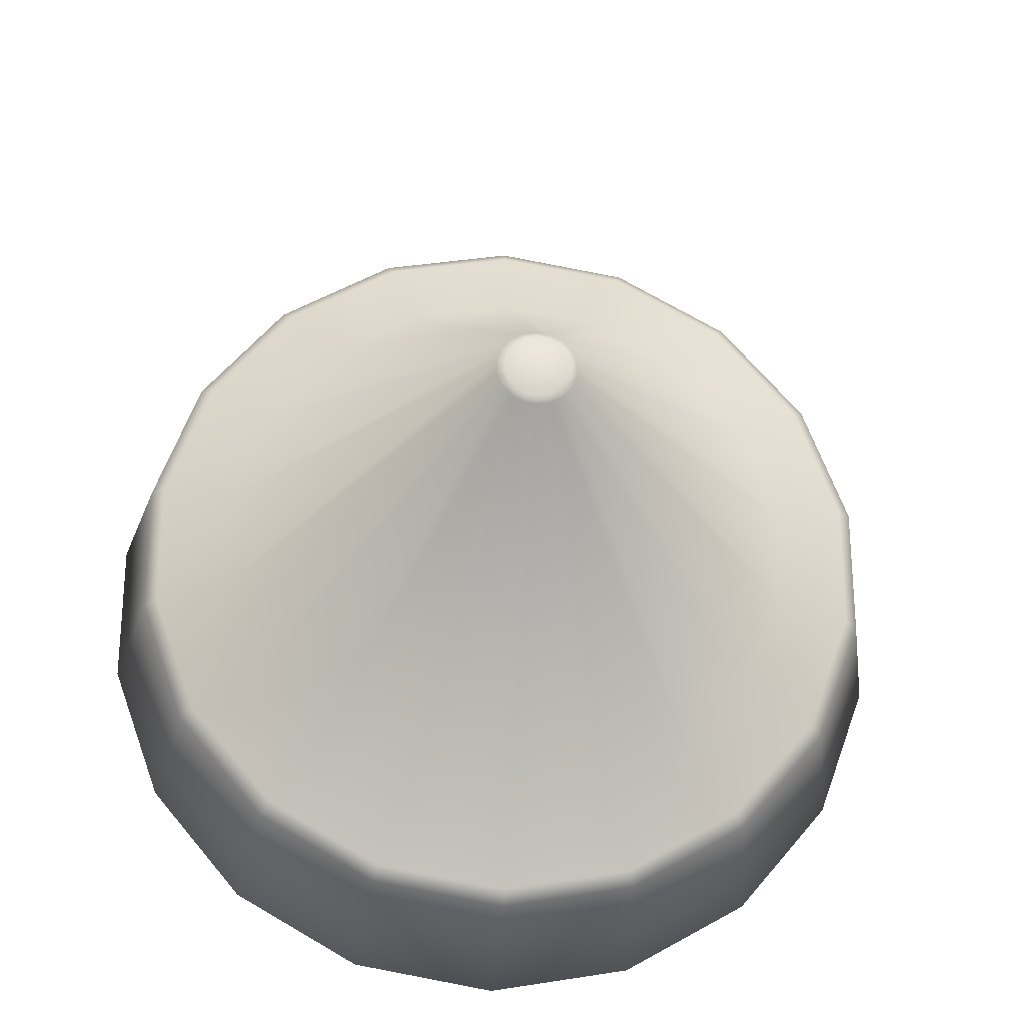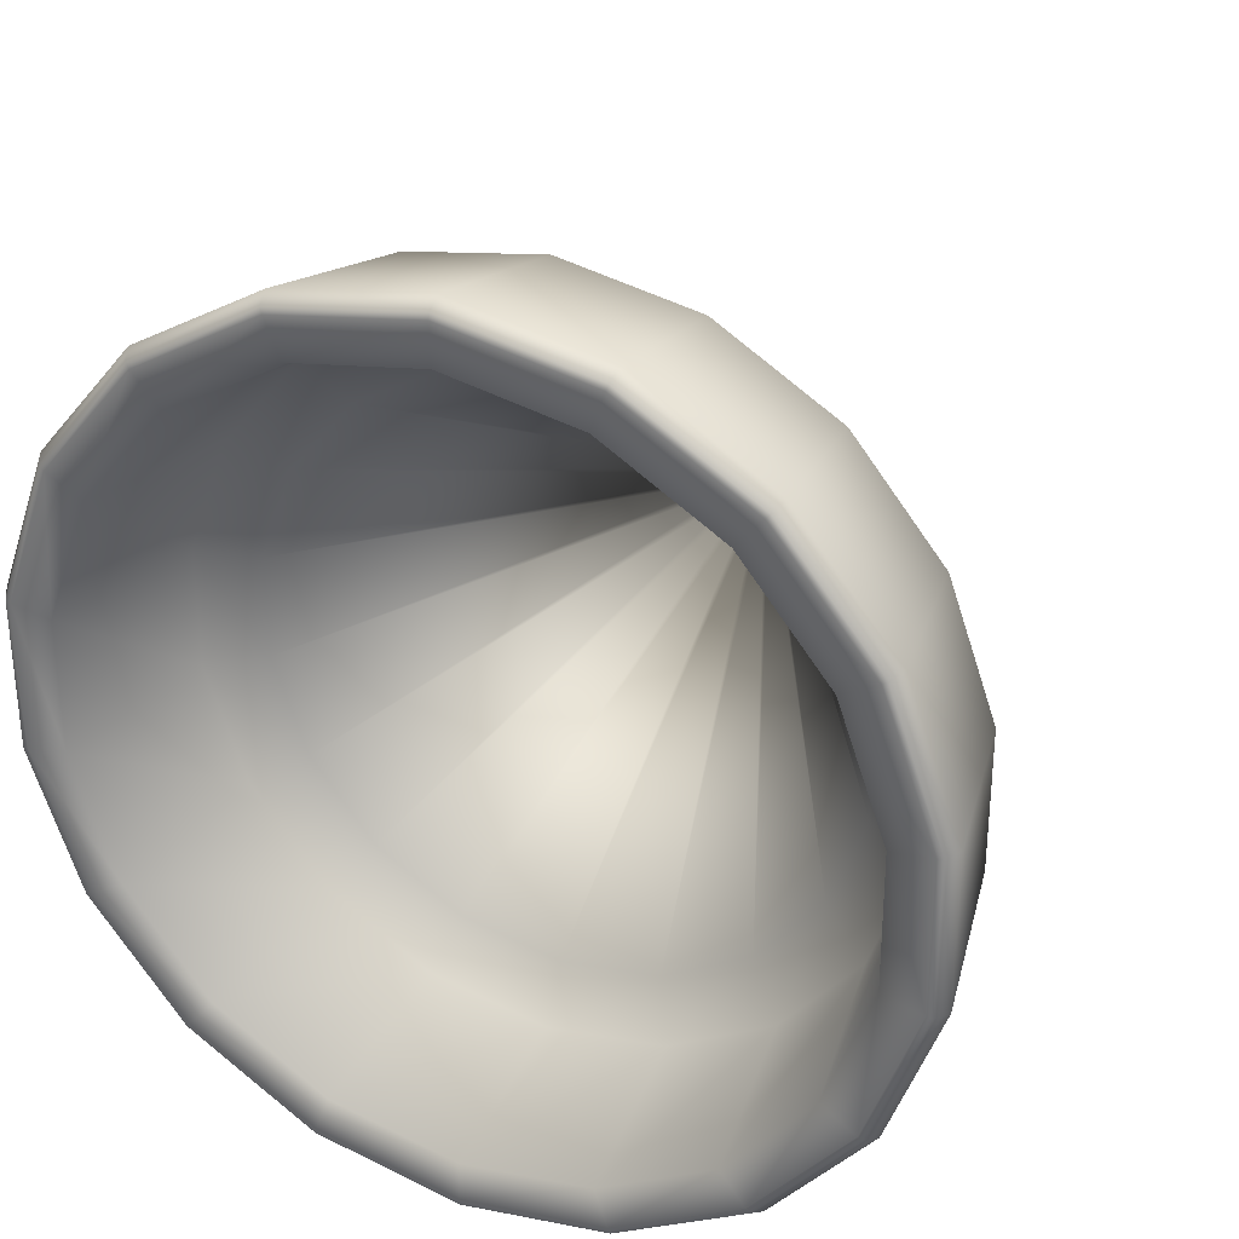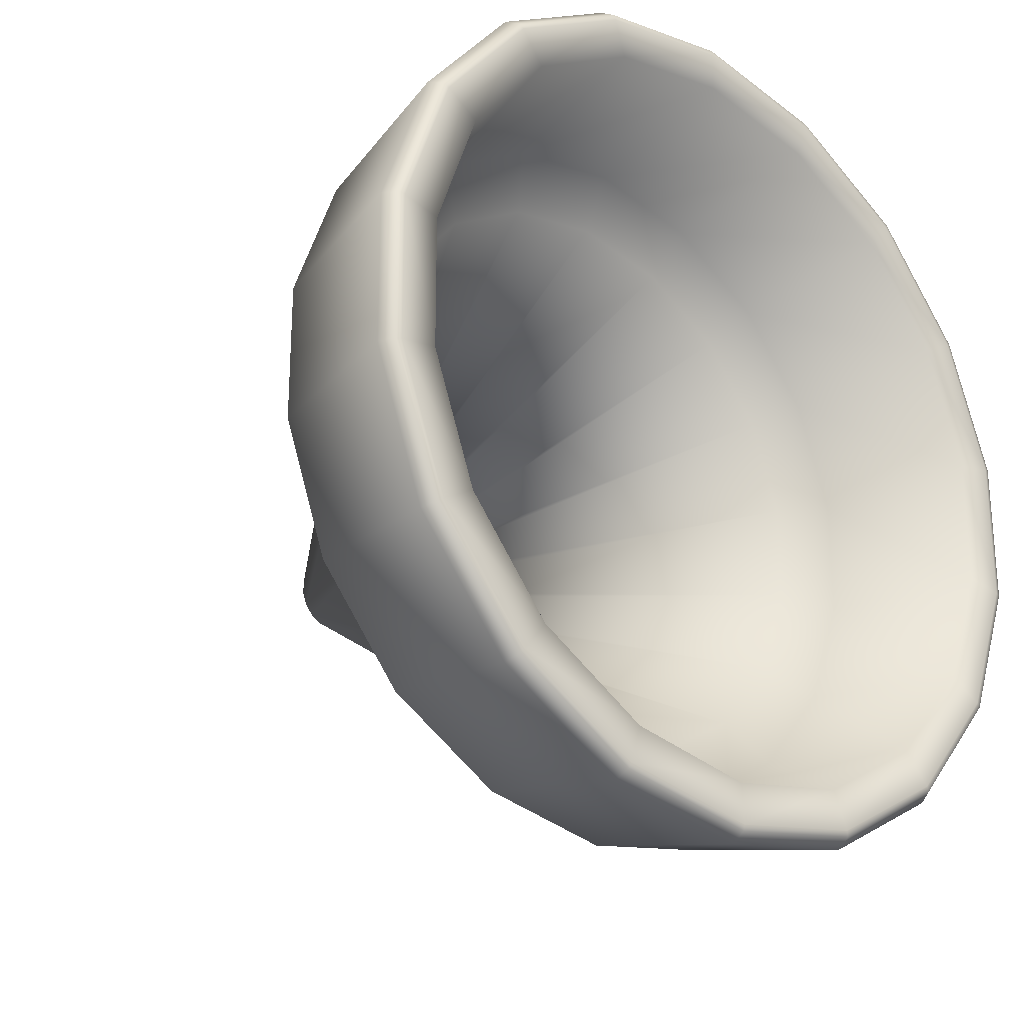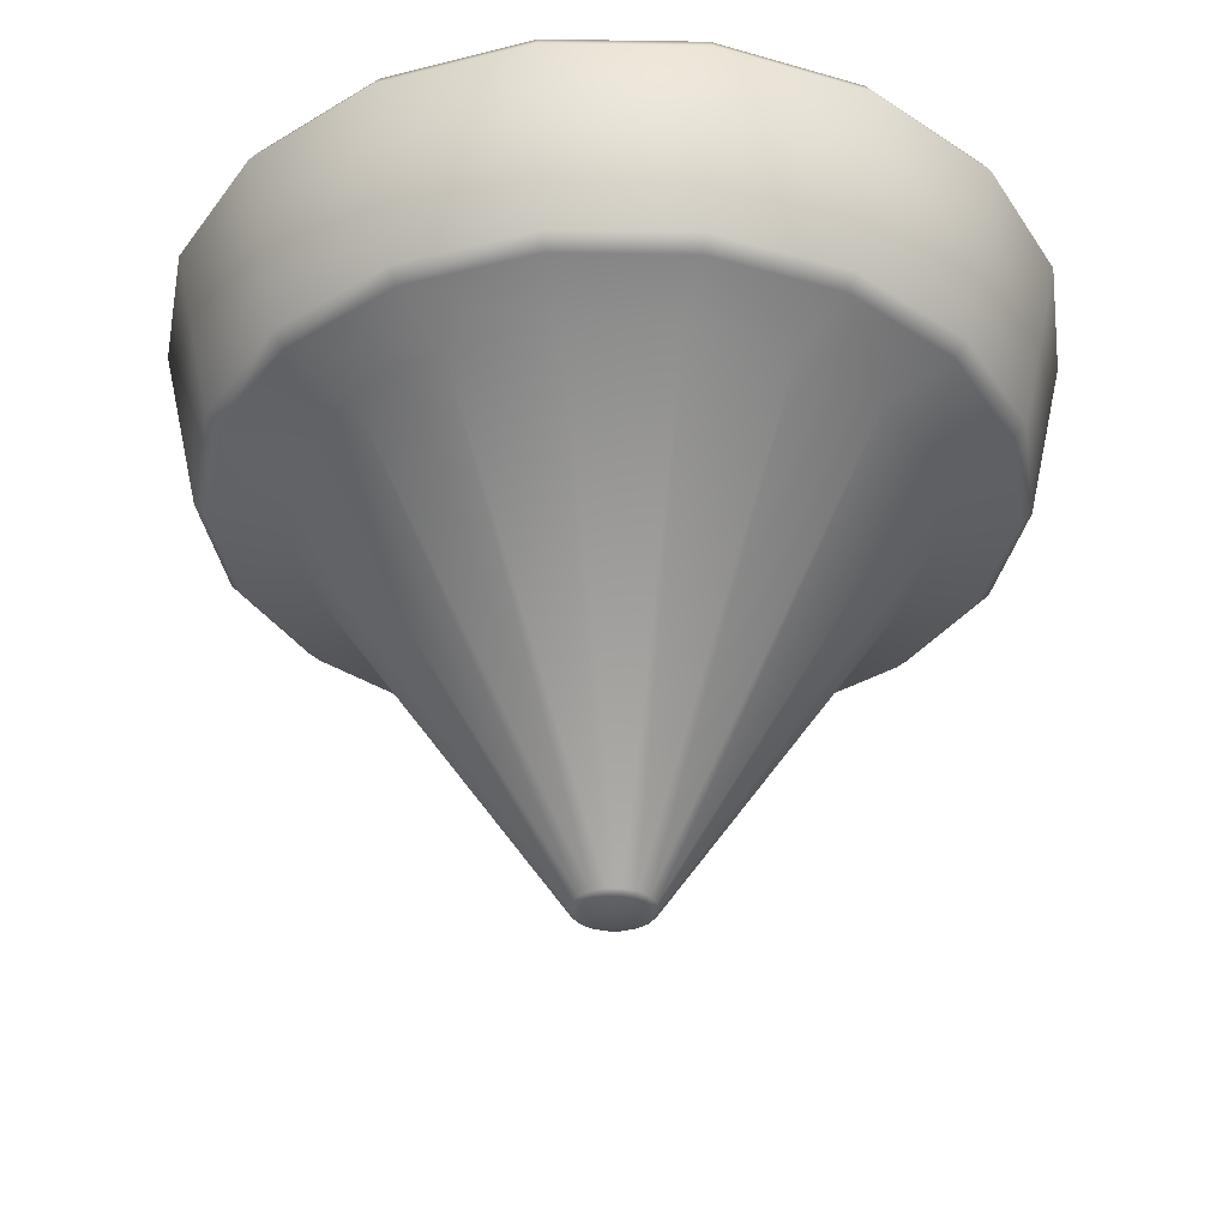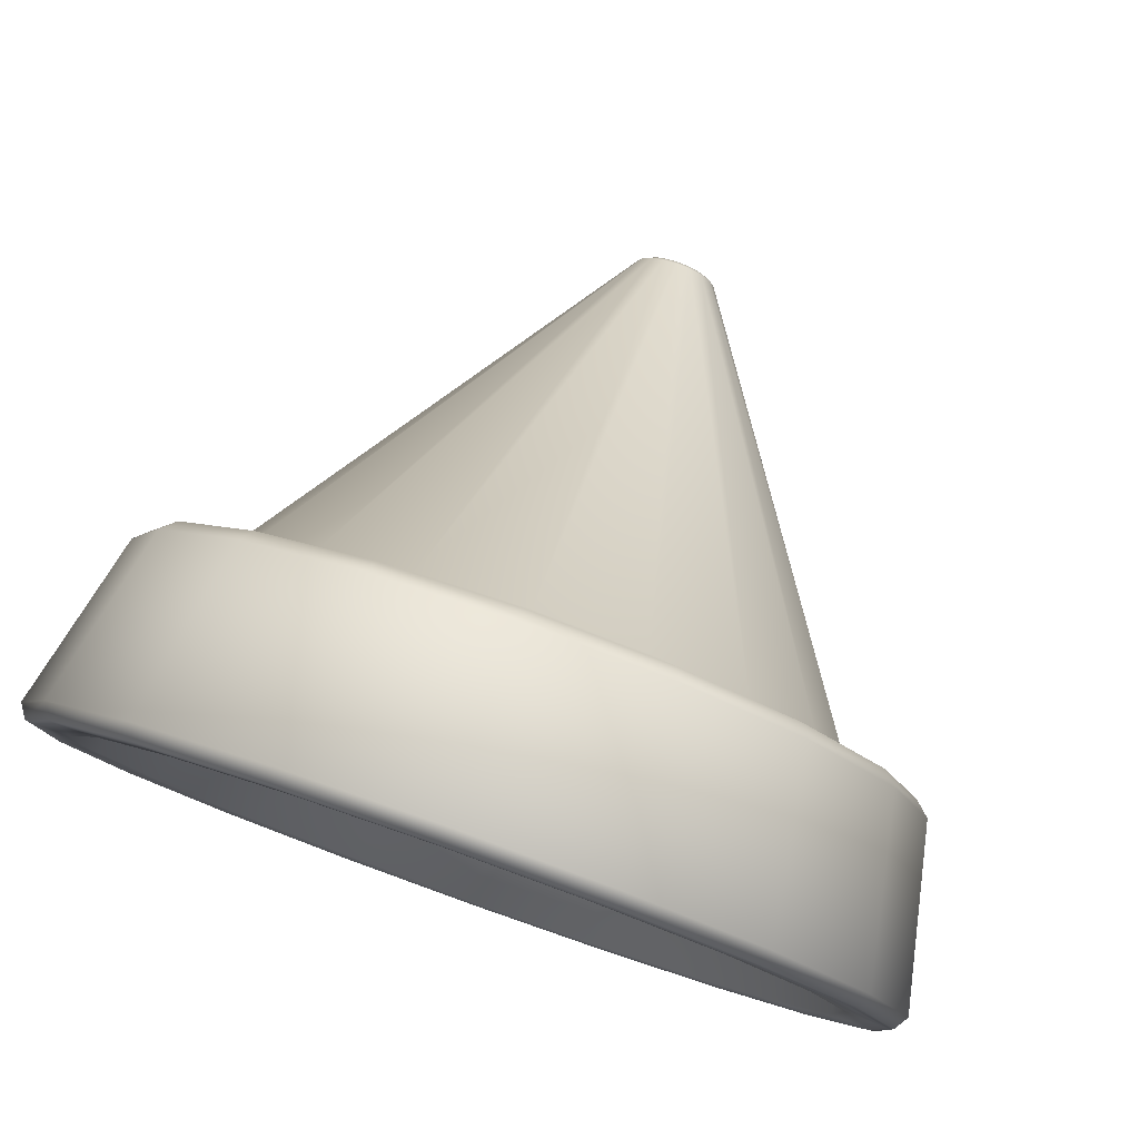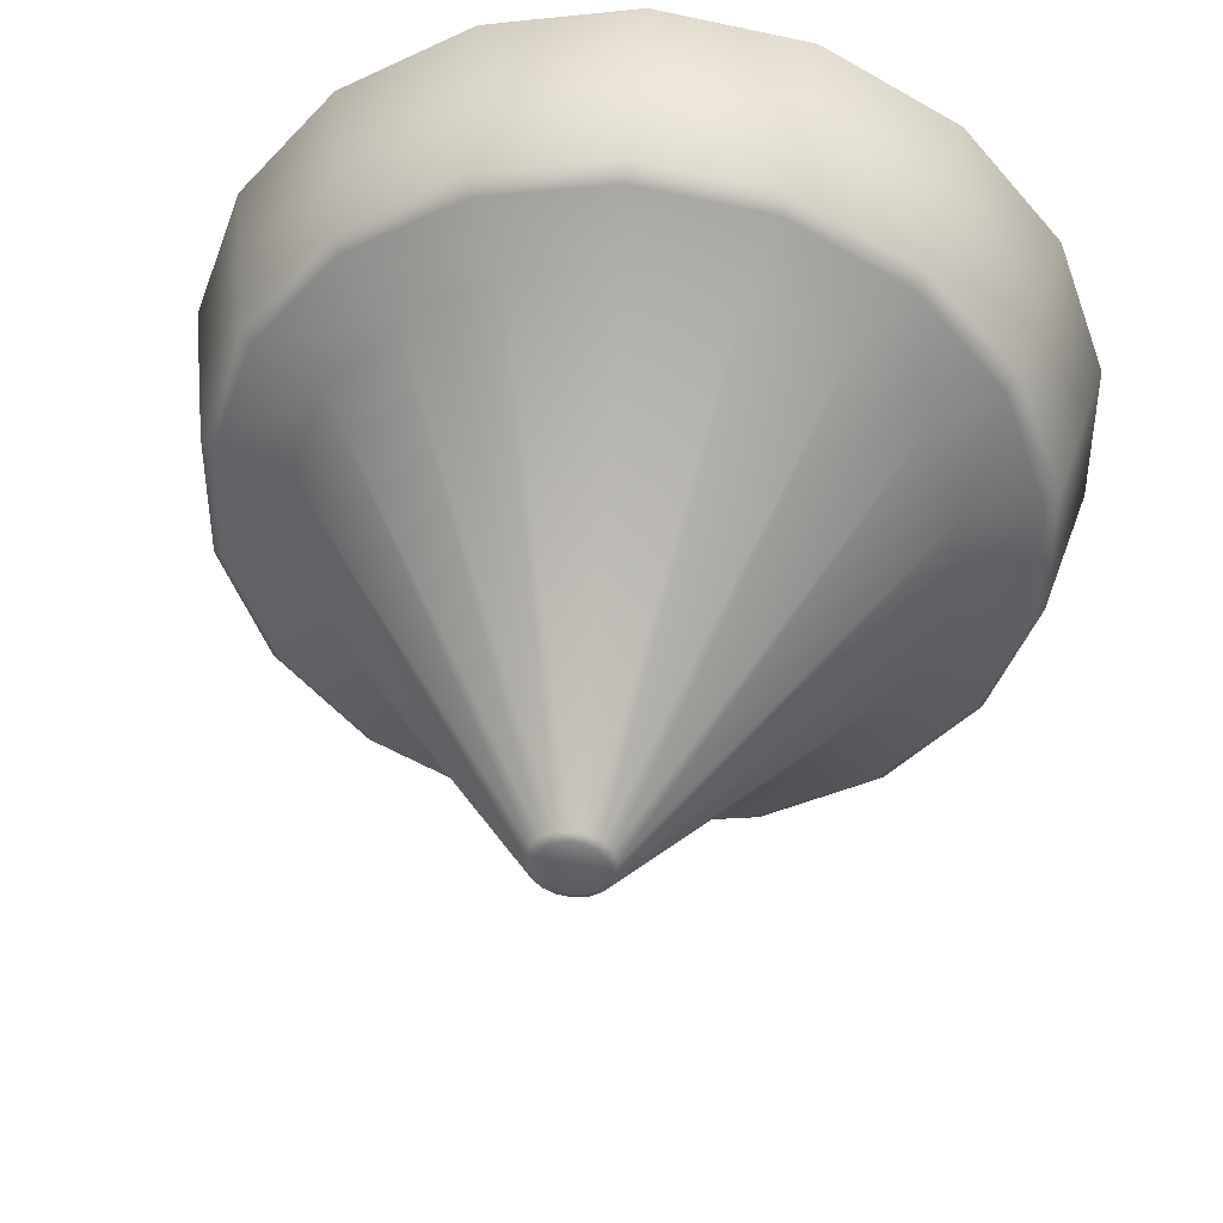
<metadata>
{"format":"obj","ext":"obj","renderer":"f3d","projection":"perspective","resolution":1024,"background":"white","views":[{"elev":-26.4,"azim":-4.4,"up":"+Z"},{"elev":30.9,"azim":-153.6,"up":"+Z"},{"elev":-25.1,"azim":137.6,"up":"+Z"},{"elev":-34.4,"azim":128.8,"up":"+Y"},{"elev":79.9,"azim":-160.5,"up":"+Z"},{"elev":42.1,"azim":6.0,"up":"+Z"}]}
</metadata>
<code>
o Circle
v 0 0.5791 -0.3917
v -0.134 0.5791 -0.368
v -0.2518 0.5791 -0.3
v -0.3392 0.5791 -0.1958
v -0.3857 0.5791 -0.06801
v -0.3857 0.5791 0.06801
v -0.3392 0.5791 0.1958
v -0.2518 0.5791 0.3
v -0.134 0.5791 0.368
v -0 0.5791 0.3917
v 0.134 0.5791 0.368
v 0.2518 0.5791 0.3
v 0.3392 0.5791 0.1958
v 0.3857 0.5791 0.06801
v 0.3857 0.5791 -0.06801
v 0.3392 0.5791 -0.1958
v 0.2518 0.5791 -0.3
v 0.134 0.5791 -0.368
v 0 0.6164 -0.4656
v -0.1592 0.6164 -0.4375
v -0.2993 0.6164 -0.3567
v -0.4032 0.6164 -0.2328
v -0.4585 0.6164 -0.08085
v -0.4585 0.6164 0.08085
v -0.4032 0.6164 0.2328
v -0.2993 0.6164 0.3567
v -0.1592 0.6164 0.4375
v -0 0.6164 0.4656
v 0.1592 0.6164 0.4375
v 0.2993 0.6164 0.3567
v 0.4032 0.6164 0.2328
v 0.4585 0.6164 0.08085
v 0.4585 0.6164 -0.08085
v 0.4032 0.6164 -0.2328
v 0.2993 0.6164 -0.3567
v 0.1592 0.6164 -0.4375
v 0 0.04 0
v 0 0.03855 -0.03161
v 0 0.03444 -0.02486
v -0.008502 0.03444 -0.02336
v -0.01081 0.03855 -0.02971
v -0.01598 0.03444 -0.01904
v -0.02032 0.03855 -0.02422
v -0.02153 0.03444 -0.01243
v -0.02738 0.03855 -0.01581
v -0.02448 0.03444 -0.004317
v -0.03113 0.03855 -0.00549
v -0.02448 0.03444 0.004317
v -0.03113 0.03855 0.005491
v -0.02153 0.03444 0.01243
v -0.02738 0.03855 0.01581
v -0.01598 0.03444 0.01904
v -0.02032 0.03855 0.02422
v -0.008502 0.03444 0.02336
v -0.01081 0.03855 0.02971
v 0 0.03444 0.02486
v 0 0.03855 0.03161
v 0.008502 0.03444 0.02336
v 0.01081 0.03855 0.02971
v 0.01598 0.03444 0.01904
v 0.02032 0.03855 0.02422
v 0.02153 0.03444 0.01243
v 0.02738 0.03855 0.01581
v 0.02448 0.03444 0.004317
v 0.03113 0.03855 0.005491
v 0.02448 0.03444 -0.004317
v 0.03113 0.03855 -0.00549
v 0.02153 0.03444 -0.01243
v 0.02738 0.03855 -0.01581
v 0.01598 0.03444 -0.01904
v 0.02032 0.03855 -0.02422
v 0.008502 0.03444 -0.02336
v 0.01081 0.03855 -0.02971
v 0 0.5448 -0.4121
v -0.141 0.5448 -0.3873
v -0.2649 0.5448 -0.3157
v -0.3569 0.5448 -0.2061
v -0.4059 0.5448 -0.07157
v -0.4059 0.5448 0.07157
v -0.3569 0.5448 0.2061
v -0.2649 0.5448 0.3157
v -0.141 0.5448 0.3873
v -0 0.5448 0.4121
v 0.141 0.5448 0.3873
v 0.2649 0.5448 0.3157
v 0.3569 0.5448 0.2061
v 0.4059 0.5448 0.07157
v 0.4059 0.5448 -0.07157
v 0.3569 0.5448 -0.2061
v 0.2649 0.5448 -0.3157
v 0.141 0.5448 -0.3873
v 0 0 0
v 0 0 -0.04228
v 0 0.005307 -0.05227
v -0.01788 0.005307 -0.04912
v -0.01446 0 -0.03973
v -0.0336 0.005307 -0.04004
v -0.02718 0 -0.03239
v -0.04527 0.005307 -0.02613
v -0.03662 0 -0.02114
v -0.05148 0.005307 -0.009077
v -0.04164 0 -0.007342
v -0.05148 0.005307 0.009077
v -0.04164 0 0.007343
v -0.04527 0.005307 0.02614
v -0.03662 0 0.02114
v -0.0336 0.005307 0.04004
v -0.02718 0 0.03239
v -0.01788 0.005307 0.04912
v -0.01446 0 0.03973
v 0 0.005307 0.05227
v 0 0 0.04228
v 0.01788 0.005307 0.04912
v 0.01446 0 0.03973
v 0.0336 0.005307 0.04004
v 0.02718 0 0.03239
v 0.04527 0.005307 0.02614
v 0.03662 0 0.02114
v 0.05148 0.005307 0.009077
v 0.04164 0 0.007343
v 0.05148 0.005307 -0.009077
v 0.04164 0 -0.007342
v 0.04527 0.005307 -0.02613
v 0.03662 0 -0.02114
v 0.0336 0.005307 -0.04004
v 0.02718 0 -0.03239
v 0.01788 0.005307 -0.04912
v 0.01446 0 -0.03973
v 0 0.8345 -0.5094
v 0 0.8371 -0.5632
v -0.1926 0.8371 -0.5292
v -0.1742 0.8345 -0.4787
v -0.362 0.8371 -0.4314
v -0.3274 0.8345 -0.3902
v -0.4877 0.8371 -0.2816
v -0.4412 0.8345 -0.2547
v -0.5546 0.8371 -0.0978
v -0.5017 0.8345 -0.08846
v -0.5546 0.8371 0.0978
v -0.5017 0.8345 0.08846
v -0.4877 0.8371 0.2816
v -0.4412 0.8345 0.2547
v -0.362 0.8371 0.4314
v -0.3274 0.8345 0.3902
v -0.1926 0.8371 0.5292
v -0.1742 0.8345 0.4787
v -0 0.8371 0.5632
v -0 0.8345 0.5094
v 0.1926 0.8371 0.5292
v 0.1742 0.8345 0.4787
v 0.362 0.8371 0.4314
v 0.3274 0.8345 0.3902
v 0.4877 0.8371 0.2816
v 0.4412 0.8345 0.2547
v 0.5546 0.8371 0.0978
v 0.5017 0.8345 0.08846
v 0.5546 0.8371 -0.0978
v 0.5017 0.8345 -0.08846
v 0.4877 0.8371 -0.2816
v 0.4412 0.8345 -0.2547
v 0.362 0.8371 -0.4314
v 0.3274 0.8345 -0.3902
v 0.1926 0.8371 -0.5292
v 0.1742 0.8345 -0.4787
v 0 0.5795 -0.53
v 0 0.5616 -0.5109
v -0.1747 0.5616 -0.4801
v -0.1813 0.5795 -0.498
v -0.3284 0.5616 -0.3914
v -0.3407 0.5795 -0.406
v -0.4425 0.5616 -0.2555
v -0.459 0.5795 -0.265
v -0.5031 0.5616 -0.08872
v -0.5219 0.5795 -0.09203
v -0.5031 0.5616 0.08872
v -0.5219 0.5795 0.09203
v -0.4425 0.5616 0.2555
v -0.459 0.5795 0.265
v -0.3284 0.5616 0.3914
v -0.3407 0.5795 0.406
v -0.1747 0.5616 0.4801
v -0.1813 0.5795 0.498
v -0 0.5616 0.5109
v -0 0.5795 0.53
v 0.1747 0.5616 0.4801
v 0.1813 0.5795 0.498
v 0.3284 0.5616 0.3914
v 0.3407 0.5795 0.406
v 0.4425 0.5616 0.2555
v 0.459 0.5795 0.265
v 0.5031 0.5616 0.08872
v 0.5219 0.5795 0.09203
v 0.5031 0.5616 -0.08872
v 0.5219 0.5795 -0.09203
v 0.4425 0.5616 -0.2555
v 0.459 0.5795 -0.265
v 0.3284 0.5616 -0.3914
v 0.3407 0.5795 -0.406
v 0.1747 0.5616 -0.4801
v 0.1813 0.5795 -0.498
v 0 0.8352 -0.5713
v 0 0.8165 -0.5833
v -0.1995 0.8165 -0.5481
v -0.1954 0.8352 -0.5368
v -0.375 0.8165 -0.4469
v -0.3672 0.8352 -0.4376
v -0.5052 0.8165 -0.2917
v -0.4948 0.8352 -0.2857
v -0.5745 0.8165 -0.1013
v -0.5626 0.8352 -0.09921
v -0.5745 0.8165 0.1013
v -0.5626 0.8352 0.09921
v -0.5052 0.8165 0.2917
v -0.4948 0.8352 0.2857
v -0.375 0.8165 0.4469
v -0.3672 0.8352 0.4376
v -0.1995 0.8165 0.5481
v -0.1954 0.8352 0.5368
v -0 0.8165 0.5833
v -0 0.8352 0.5713
v 0.1995 0.8165 0.5481
v 0.1954 0.8352 0.5368
v 0.375 0.8165 0.4469
v 0.3672 0.8352 0.4376
v 0.5052 0.8165 0.2917
v 0.4948 0.8352 0.2857
v 0.5745 0.8165 0.1013
v 0.5626 0.8352 0.09921
v 0.5745 0.8165 -0.1013
v 0.5626 0.8352 -0.09921
v 0.5052 0.8165 -0.2917
v 0.4948 0.8352 -0.2857
v 0.375 0.8165 -0.4469
v 0.3672 0.8352 -0.4376
v 0.1995 0.8165 -0.5481
v 0.1954 0.8352 -0.5368
f 49 51 37
f 65 67 37
f 51 53 37
f 67 69 37
f 53 55 37
f 69 71 37
f 55 57 37
f 73 38 37
f 71 73 37
f 57 59 37
f 43 45 37
f 59 61 37
f 45 47 37
f 40 39 1 2
f 61 63 37
f 47 49 37
f 63 65 37
f 3 2 20 21
f 18 17 35 36
f 11 10 28 29
f 4 3 21 22
f 1 18 36 19
f 12 11 29 30
f 5 4 22 23
f 13 12 30 31
f 6 5 23 24
f 14 13 31 32
f 7 6 24 25
f 15 14 32 33
f 8 7 25 26
f 16 15 33 34
f 9 8 26 27
f 2 1 19 20
f 17 16 34 35
f 10 9 27 28
f 137 135 208 210
f 133 131 204 206
f 153 151 224 226
f 139 137 210 212
f 155 153 226 228
f 141 139 212 214
f 157 155 228 230
f 143 141 214 216
f 159 157 230 232
f 145 143 216 218
f 161 159 232 234
f 147 145 218 220
f 130 163 236 201
f 163 161 234 236
f 149 147 220 222
f 135 133 206 208
f 168 203 202 165
f 151 149 222 224
f 41 43 37
f 60 58 11 12
f 46 44 4 5
f 62 60 12 13
f 48 46 5 6
f 64 62 13 14
f 50 48 6 7
f 66 64 14 15
f 52 50 7 8
f 68 66 15 16
f 54 52 8 9
f 39 72 18 1
f 70 68 16 17
f 56 54 9 10
f 42 40 2 3
f 72 70 17 18
f 58 56 10 11
f 44 42 3 4
f 41 38 39 40
f 43 41 40 42
f 45 43 42 44
f 47 45 44 46
f 49 47 46 48
f 51 49 48 50
f 53 51 50 52
f 55 53 52 54
f 57 55 54 56
f 59 57 56 58
f 61 59 58 60
f 63 61 60 62
f 65 63 62 64
f 67 65 64 66
f 69 67 66 68
f 71 69 68 70
f 73 71 70 72
f 38 73 72 39
f 38 41 37
f 104 92 106
f 120 92 122
f 106 92 108
f 122 92 124
f 108 92 110
f 124 92 126
f 110 92 112
f 128 92 93
f 126 92 128
f 112 92 114
f 98 92 100
f 114 92 116
f 100 92 102
f 95 75 74 94
f 116 92 118
f 102 92 104
f 118 92 120
f 172 207 205 170
f 188 223 221 186
f 174 209 207 172
f 75 167 166 74
f 190 225 223 188
f 176 211 209 174
f 192 227 225 190
f 178 213 211 176
f 194 229 227 192
f 180 215 213 178
f 196 231 229 194
f 182 217 215 180
f 198 233 231 196
f 184 219 217 182
f 165 202 235 200
f 200 235 233 198
f 186 221 219 184
f 77 171 169 76
f 170 205 203 168
f 85 187 185 84
f 78 173 171 77
f 86 189 187 85
f 79 175 173 78
f 87 191 189 86
f 80 177 175 79
f 88 193 191 87
f 81 179 177 80
f 89 195 193 88
f 82 181 179 81
f 74 166 199 91
f 90 197 195 89
f 83 183 181 82
f 76 169 167 75
f 91 199 197 90
f 84 185 183 83
f 96 92 98
f 115 85 84 113
f 101 78 77 99
f 117 86 85 115
f 103 79 78 101
f 119 87 86 117
f 105 80 79 103
f 121 88 87 119
f 107 81 80 105
f 123 89 88 121
f 109 82 81 107
f 94 74 91 127
f 125 90 89 123
f 111 83 82 109
f 97 76 75 95
f 127 91 90 125
f 113 84 83 111
f 99 77 76 97
f 96 95 94 93
f 98 97 95 96
f 100 99 97 98
f 102 101 99 100
f 104 103 101 102
f 106 105 103 104
f 108 107 105 106
f 110 109 107 108
f 112 111 109 110
f 114 113 111 112
f 116 115 113 114
f 118 117 115 116
f 120 119 117 118
f 122 121 119 120
f 124 123 121 122
f 126 125 123 124
f 128 127 125 126
f 93 94 127 128
f 93 92 96
f 20 19 129 132
f 21 20 132 134
f 22 21 134 136
f 23 22 136 138
f 24 23 138 140
f 25 24 140 142
f 26 25 142 144
f 27 26 144 146
f 28 27 146 148
f 29 28 148 150
f 30 29 150 152
f 31 30 152 154
f 32 31 154 156
f 33 32 156 158
f 34 33 158 160
f 35 34 160 162
f 36 35 162 164
f 19 36 164 129
f 132 129 130 131
f 134 132 131 133
f 136 134 133 135
f 138 136 135 137
f 140 138 137 139
f 142 140 139 141
f 144 142 141 143
f 146 144 143 145
f 148 146 145 147
f 150 148 147 149
f 152 150 149 151
f 154 152 151 153
f 156 154 153 155
f 158 156 155 157
f 160 158 157 159
f 162 160 159 161
f 164 162 161 163
f 129 164 163 130
f 168 165 166 167
f 170 168 167 169
f 172 170 169 171
f 174 172 171 173
f 176 174 173 175
f 178 176 175 177
f 180 178 177 179
f 182 180 179 181
f 184 182 181 183
f 186 184 183 185
f 188 186 185 187
f 190 188 187 189
f 192 190 189 191
f 194 192 191 193
f 196 194 193 195
f 198 196 195 197
f 200 198 197 199
f 165 200 199 166
f 204 201 202 203
f 206 204 203 205
f 208 206 205 207
f 210 208 207 209
f 212 210 209 211
f 214 212 211 213
f 216 214 213 215
f 218 216 215 217
f 220 218 217 219
f 222 220 219 221
f 224 222 221 223
f 226 224 223 225
f 228 226 225 227
f 230 228 227 229
f 232 230 229 231
f 234 232 231 233
f 236 234 233 235
f 201 236 235 202
f 131 130 201 204

</code>
